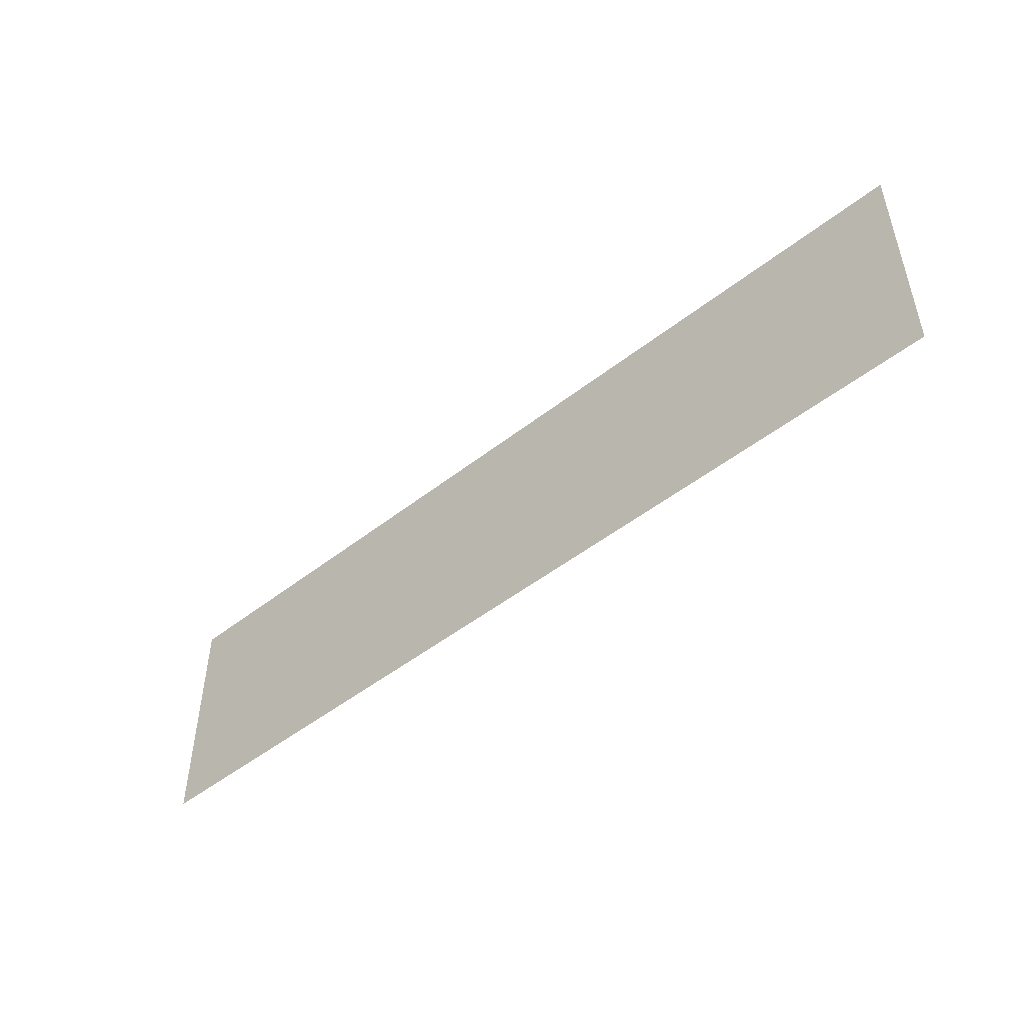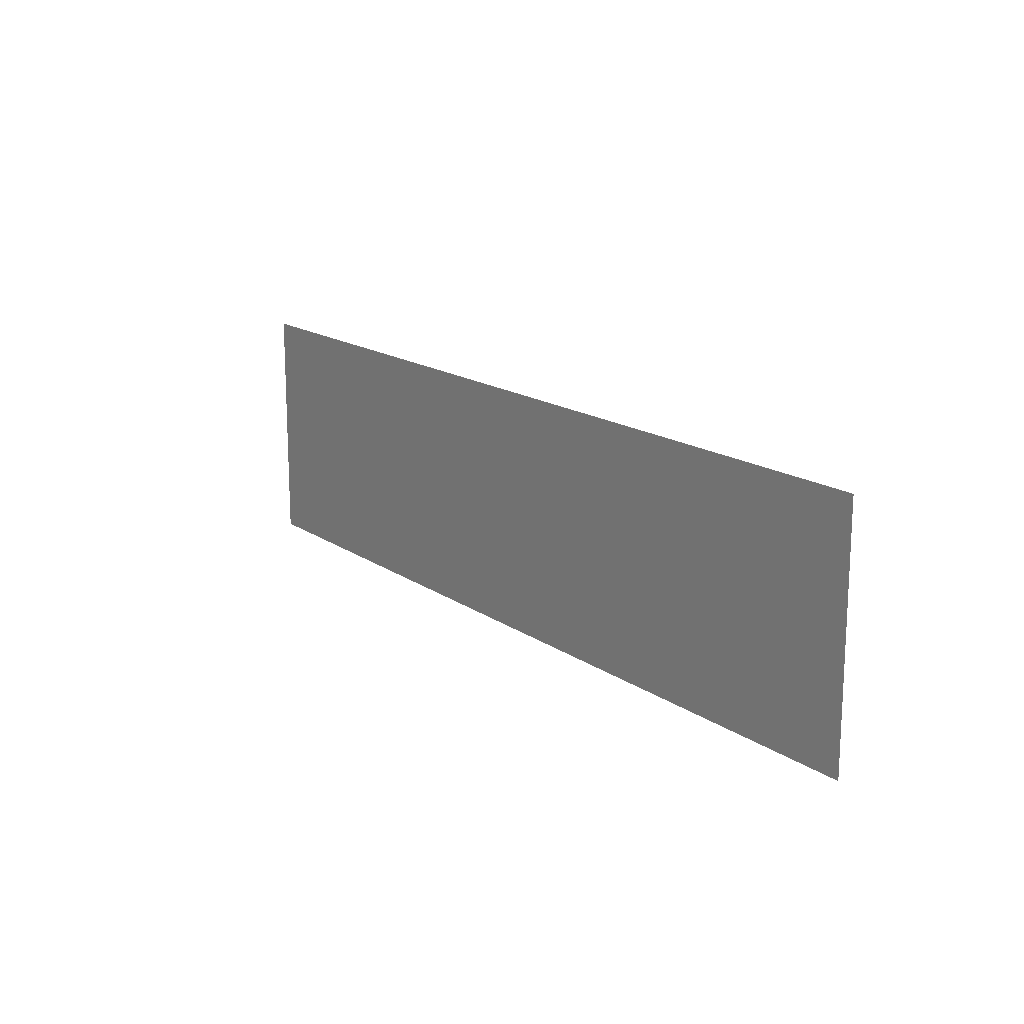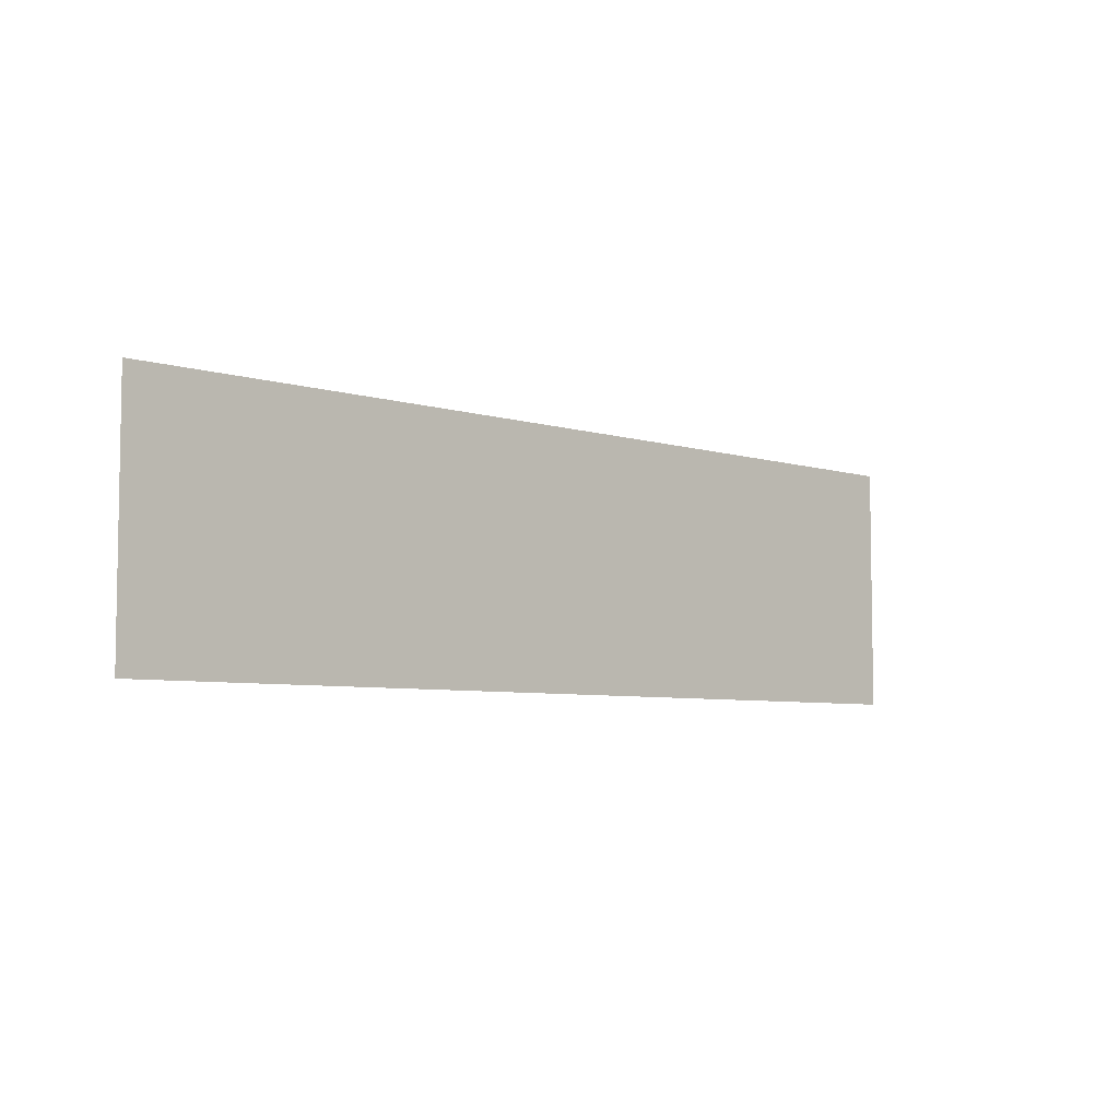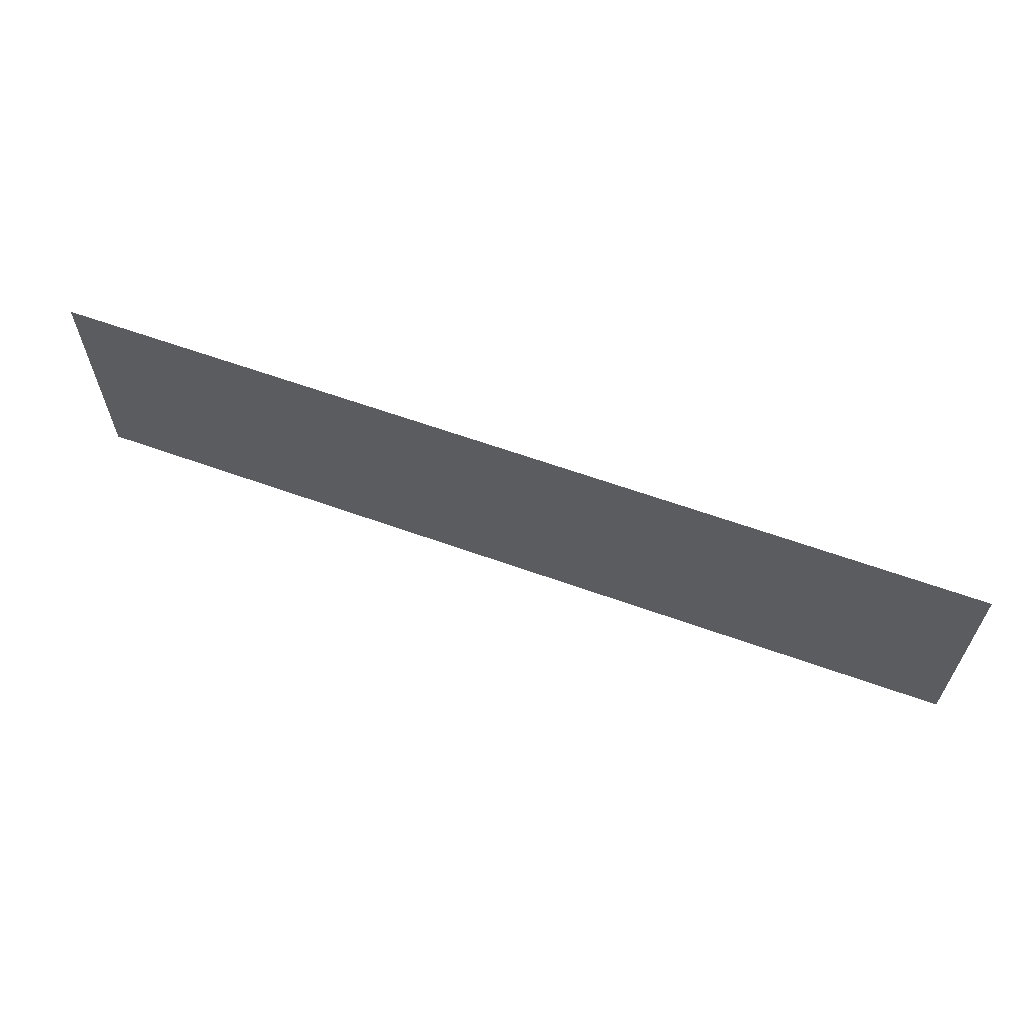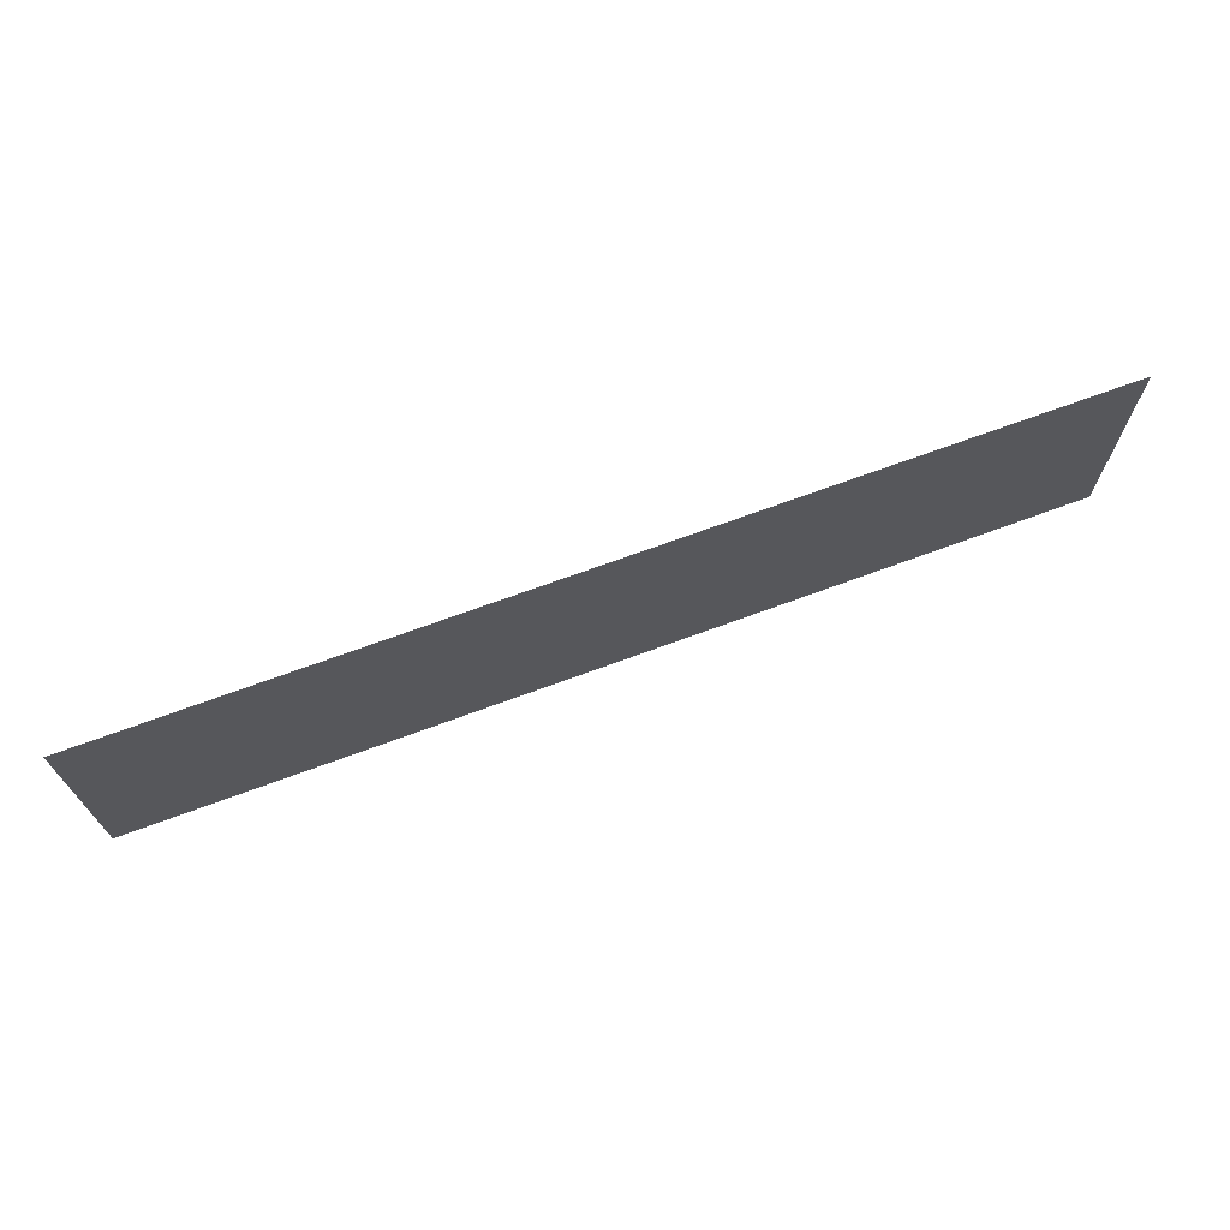
<metadata>
{"format":"obj","ext":"obj","renderer":"f3d","projection":"perspective","resolution":1024,"background":"white","views":[{"elev":-49.1,"azim":-139.0,"up":"+Z"},{"elev":16.1,"azim":54.3,"up":"+Z"},{"elev":-5.9,"azim":-43.4,"up":"+Z"},{"elev":62.5,"azim":-160.0,"up":"+Z"},{"elev":69.8,"azim":-20.3,"up":"+Z"}]}
</metadata>
<code>
v -0.6472 0 -0.189
v -0.606 0 -0.1094
v -0.5739 0 -0.04295
v -0.7426 0 -0.189
v -0.7426 0 -0.189
v -0.5739 0 -0.04295
v -0.5258 0 0.0532
v -0.5396 0 0.1976
v -0.5258 0 0.0532
v -0.5106 0 0.0837
v -0.5396 0 0.1976
v -0.5396 0 0.1976
v -0.5106 0 0.0837
v -0.4953 0 0.1143
v -0.417 0 -0.04295
v -0.5739 0 -0.04295
v -0.606 0 -0.1094
v -0.3857 0 -0.1094
v -0.417 0 -0.04295
v -0.3857 0 -0.1094
v -0.3441 0 -0.189
v -0.2472 0 -0.189
v -0.465 0 0.0537
v -0.417 0 -0.04295
v -0.2472 0 -0.189
v -0.45 0 0.1976
v -0.4953 0 0.1143
v -0.4802 0 0.08395
v -0.465 0 0.0537
v -0.45 0 0.1976
v -0.4953 0 0.1143
v -0.45 0 0.1976
v -0.5396 0 0.1976
v -0.1143 0 -0.09585
v -0.1827 0 -0.1513
v -0.161 0 -0.1736
v -0.1016 0 -0.117
v -0.04662 0 -0.1336
v -0.07927 0 -0.1295
v -0.1015 0 -0.1955
v -0.06692 0 -0.1976
v -0.161 0 -0.1736
v -0.1334 0 -0.1879
v -0.1015 0 -0.1955
v -0.1016 0 -0.117
v -0.1015 0 -0.1955
v -0.07927 0 -0.1295
v -0.1016 0 -0.117
v -0.1183 0 0.0844
v -0.2019 0 0.0844
v -0.2019 0 -0.0766
v -0.1183 0 -0.06595
v -0.1143 0 -0.09585
v -0.1969 0 -0.1194
v -0.1827 0 -0.1513
v -0.1969 0 -0.1194
v -0.1143 0 -0.09585
v -0.1183 0 -0.06595
v -0.2019 0 -0.0766
v 0.04963 0 -0.189
v 0.1231 0 -0.189
v 0.03948 0 -0.1101
v 0.04417 0 -0.1593
v -0.003925 0 -0.1865
v -0.02233 0 -0.1321
v -0.04662 0 -0.1336
v -0.03433 0 -0.1943
v 0.02268 0 -0.1746
v -0.000325 0 -0.1276
v -0.02233 0 -0.1321
v -0.003925 0 -0.1865
v 0.03948 0 -0.1101
v 0.02003 0 -0.1202
v 0.04417 0 -0.1593
v 0.03948 0 0.0844
v 0.03948 0 -0.1101
v 0.1231 0 -0.189
v 0.1231 0 0.0844
v 0.04417 0 -0.1593
v 0.02003 0 -0.1202
v -0.000325 0 -0.1276
v 0.02268 0 -0.1746
v -0.03433 0 -0.1943
v -0.04662 0 -0.1336
v -0.06692 0 -0.1976
v 0.3124 0 -0.1105
v 0.2958 0 -0.08545
v 0.2149 0 -0.1129
v 0.2456 0 -0.1587
v 0.4043 0 -0.13
v 0.377 0 -0.1313
v 0.3601 0 -0.1976
v 0.3939 0 -0.1948
v 0.2456 0 -0.1587
v 0.2946 0 -0.1875
v 0.3396 0 -0.126
v 0.3124 0 -0.1105
v 0.377 0 -0.1313
v 0.3396 0 -0.126
v 0.2946 0 -0.1875
v 0.3601 0 -0.1976
v 0.2958 0 -0.08545
v 0.2903 0 -0.05135
v 0.2043 0 -0.052
v 0.2149 0 -0.1129
v 0.2043 0 -0.052
v 0.2903 0 -0.05135
v 0.2958 0 -0.0173
v 0.2151 0 0.00855
v 0.2151 0 0.00855
v 0.2958 0 -0.0173
v 0.3124 0 0.00785
v 0.2467 0 0.0542
v 0.2467 0 0.0542
v 0.3124 0 0.00785
v 0.3396 0 0.0235
v 0.2976 0 0.08295
v 0.2976 0 0.08295
v 0.3396 0 0.0235
v 0.377 0 0.0289
v 0.3666 0 0.093
v 0.4253 0 -0.1867
v 0.4043 0 -0.13
v 0.3939 0 -0.1948
v 0.4043 0 -0.13
v 0.4253 0 -0.1867
v 0.453 0 -0.1741
v 0.4282 0 -0.1262
v 0.4707 0 -0.1101
v 0.4754 0 -0.1578
v 0.4809 0 -0.189
v 0.5543 0 -0.189
v 0.4754 0 -0.1578
v 0.4707 0 -0.1101
v 0.4499 0 -0.1197
v 0.4282 0 -0.1262
v 0.453 0 -0.1741
v 0.4754 0 -0.1578
v 0.4499 0 -0.1197
v 0.5543 0 0.1976
v 0.4707 0 0.00785
v 0.4707 0 -0.1101
v 0.5543 0 -0.189
v 0.4043 0 0.0276
v 0.4245 0 0.0859
v 0.3965 0 0.09115
v 0.4043 0 0.0276
v 0.4282 0 0.0237
v 0.4496 0 0.07755
v 0.4245 0 0.0859
v 0.3666 0 0.093
v 0.377 0 0.0289
v 0.4043 0 0.0276
v 0.3965 0 0.09115
v 0.5543 0 0.1976
v 0.4707 0 0.0664
v 0.4499 0 0.01715
v 0.4707 0 0.00785
v 0.4707 0 0.0664
v 0.5543 0 0.1976
v 0.4707 0 0.1976
v 0.4496 0 0.07755
v 0.4282 0 0.0237
v 0.4499 0 0.01715
v 0.4707 0 0.0664
v 0.659 0 -0.189
v 0.7426 0 -0.189
v 0.7426 0 0.0844
v 0.659 0 0.0844
v 0.659 0 0.125
v 0.7426 0 0.125
v 0.7426 0 0.1976
v 0.659 0 0.1976
v -0.7426 0 0.1976
v -0.7426 0 -0.189
v -0.5396 0 0.1976
v -0.6472 0 -0.189
v -0.3441 0 -0.189
v -0.3857 0 -0.1094
v -0.606 0 -0.1094
v -0.5739 0 -0.04295
v -0.417 0 -0.04295
v -0.465 0 0.0537
v -0.5258 0 0.0532
v -0.5258 0 0.0532
v -0.465 0 0.0537
v -0.4802 0 0.08395
v -0.5106 0 0.0837
v -0.5106 0 0.0837
v -0.4802 0 0.08395
v -0.4953 0 0.1143
v -0.7426 0 -0.1976
v -0.6472 0 -0.189
v -0.7426 0 -0.189
v -0.7426 0 -0.1976
v -0.3441 0 -0.189
v -0.6472 0 -0.189
v -0.7426 0 -0.1976
v -0.2472 0 -0.189
v -0.3441 0 -0.189
v -0.7426 0 -0.1976
v -0.1015 0 -0.1955
v -0.1334 0 -0.1879
v -0.2472 0 -0.189
v -0.7426 0 -0.1976
v -0.06692 0 -0.1976
v -0.1015 0 -0.1955
v -0.2472 0 -0.189
v -0.1334 0 -0.1879
v -0.161 0 -0.1736
v -0.2472 0 -0.189
v -0.161 0 -0.1736
v -0.1827 0 -0.1513
v -0.2472 0 -0.189
v -0.1827 0 -0.1513
v -0.1969 0 -0.1194
v -0.2472 0 -0.189
v -0.1969 0 -0.1194
v -0.2019 0 -0.0766
v -0.45 0 0.1976
v -0.2472 0 -0.189
v -0.2019 0 -0.0766
v -0.2019 0 0.0844
v -0.45 0 0.1976
v -0.2019 0 0.0844
v -0.1183 0 0.0844
v -0.45 0 0.1976
v -0.1183 0 0.0844
v 0.03948 0 0.0844
v -0.45 0 0.1976
v 0.03948 0 0.0844
v 0.1231 0 0.0844
v -0.45 0 0.1976
v 0.1231 0 0.0844
v 0.2976 0 0.08295
v 0.4707 0 0.1976
v -0.1183 0 0.0844
v -0.1183 0 -0.06595
v 0.03948 0 -0.1101
v 0.03948 0 0.0844
v -0.1183 0 -0.06595
v -0.1143 0 -0.09585
v 0.02003 0 -0.1202
v 0.03948 0 -0.1101
v -0.1143 0 -0.09585
v -0.1016 0 -0.117
v -0.000325 0 -0.1276
v 0.02003 0 -0.1202
v -0.1016 0 -0.117
v -0.07927 0 -0.1295
v -0.02233 0 -0.1321
v -0.000325 0 -0.1276
v -0.07927 0 -0.1295
v -0.04662 0 -0.1336
v -0.02233 0 -0.1321
v 0.04963 0 -0.189
v 0.04417 0 -0.1593
v 0.02268 0 -0.1746
v 0.04963 0 -0.189
v 0.02268 0 -0.1746
v -0.003925 0 -0.1865
v 0.04963 0 -0.189
v -0.003925 0 -0.1865
v -0.03433 0 -0.1943
v 0.04963 0 -0.189
v -0.03433 0 -0.1943
v -0.06692 0 -0.1976
v 0.1231 0 -0.189
v 0.1231 0 -0.189
v -0.06692 0 -0.1976
v 0.3601 0 -0.1976
v 0.1231 0 -0.189
v 0.3601 0 -0.1976
v 0.2946 0 -0.1875
v 0.1231 0 -0.189
v 0.2946 0 -0.1875
v 0.2456 0 -0.1587
v 0.1231 0 -0.189
v 0.2456 0 -0.1587
v 0.2149 0 -0.1129
v 0.1231 0 -0.189
v 0.2149 0 -0.1129
v 0.2043 0 -0.052
v 0.1231 0 0.0844
v 0.1231 0 -0.189
v 0.2043 0 -0.052
v 0.1231 0 0.0844
v 0.2043 0 -0.052
v 0.2151 0 0.00855
v 0.1231 0 0.0844
v 0.2151 0 0.00855
v 0.2467 0 0.0542
v 0.1231 0 0.0844
v 0.2467 0 0.0542
v 0.2976 0 0.08295
v 0.4707 0 0.1976
v 0.2976 0 0.08295
v 0.3666 0 0.093
v 0.4707 0 0.1976
v 0.3666 0 0.093
v 0.3965 0 0.09115
v 0.4707 0 0.1976
v 0.3965 0 0.09115
v 0.4245 0 0.0859
v 0.4707 0 0.1976
v 0.4245 0 0.0859
v 0.4496 0 0.07755
v 0.4707 0 0.1976
v 0.4496 0 0.07755
v 0.4707 0 0.0664
v 0.4707 0 0.00785
v 0.4499 0 0.01715
v 0.4499 0 -0.1197
v 0.4707 0 -0.1101
v 0.4499 0 -0.1197
v 0.4499 0 0.01715
v 0.4282 0 0.0237
v 0.4282 0 -0.1262
v 0.4282 0 -0.1262
v 0.4282 0 0.0237
v 0.4043 0 0.0276
v 0.4043 0 -0.13
v 0.4043 0 -0.13
v 0.4043 0 0.0276
v 0.377 0 0.0289
v 0.377 0 -0.1313
v 0.377 0 -0.1313
v 0.377 0 0.0289
v 0.3396 0 0.0235
v 0.3396 0 -0.126
v 0.3396 0 -0.126
v 0.3396 0 0.0235
v 0.3124 0 0.00785
v 0.3124 0 -0.1105
v 0.3124 0 -0.1105
v 0.3124 0 0.00785
v 0.2958 0 -0.0173
v 0.2958 0 -0.08545
v 0.2958 0 -0.0173
v 0.2903 0 -0.05135
v 0.2958 0 -0.08545
v 0.4809 0 -0.189
v 0.4754 0 -0.1578
v 0.453 0 -0.1741
v 0.4809 0 -0.189
v 0.453 0 -0.1741
v 0.4253 0 -0.1867
v 0.4809 0 -0.189
v 0.4253 0 -0.1867
v 0.3939 0 -0.1948
v 0.4809 0 -0.189
v 0.3939 0 -0.1948
v 0.3601 0 -0.1976
v 0.5543 0 -0.189
v 0.659 0 0.125
v 0.659 0 0.1976
v 0.5543 0 0.1976
v 0.659 0 0.125
v 0.5543 0 0.1976
v 0.5543 0 -0.189
v 0.659 0 0.0844
v 0.659 0 0.125
v 0.659 0 0.0844
v 0.7426 0 0.0844
v 0.7426 0 0.125
v 0.659 0 -0.189
v 0.659 0 0.0844
v 0.5543 0 -0.189
v 0.659 0 -0.189
v 0.5543 0 -0.189
v 0.3601 0 -0.1976
v 0.7426 0 -0.1976
v 0.659 0 -0.189
v 0.7426 0 -0.1976
v 0.7426 0 -0.189
v -0.75 0 0.2
v -0.7426 0 0.1976
v -0.5396 0 0.1976
v -0.75 0 0.2
v -0.5396 0 0.1976
v -0.45 0 0.1976
v -0.75 0 0.2
v -0.45 0 0.1976
v 0.4707 0 0.1976
v 0.75 0 0.2
v 0.75 0 0.2
v 0.4707 0 0.1976
v 0.5543 0 0.1976
v 0.75 0 0.2
v 0.5543 0 0.1976
v 0.659 0 0.1976
v 0.75 0 0.2
v 0.659 0 0.1976
v 0.7426 0 0.1976
v -0.75 0 0.2
v -0.75 0 -0.2
v -0.7426 0 -0.189
v -0.7426 0 0.1976
v -0.75 0 -0.2
v -0.7426 0 -0.1976
v -0.7426 0 -0.189
v 0.75 0 0.2
v 0.7426 0 0.1976
v 0.7426 0 0.125
v 0.75 0 0.2
v 0.7426 0 0.125
v 0.7426 0 0.0844
v 0.75 0 0.2
v 0.7426 0 0.0844
v 0.7426 0 -0.189
v 0.75 0 -0.2
v 0.75 0 -0.2
v 0.7426 0 -0.189
v 0.7426 0 -0.1976
v -0.75 0 -0.2
v -0.06692 0 -0.1976
v -0.7426 0 -0.1976
v -0.75 0 -0.2
v 0.75 0 -0.2
v 0.3601 0 -0.1976
v -0.06692 0 -0.1976
v 0.75 0 -0.2
v 0.7426 0 -0.1976
v 0.3601 0 -0.1976
g mesh7307901
f 1 2 3
f 3 4 1
f 5 6 7
f 7 8 5
f 9 10 11
f 12 13 14
f 15 16 17
f 17 18 15
f 19 20 21
f 21 22 19
f 23 24 25
f 25 26 23
f 27 28 29
f 29 30 27
f 31 32 33
f 34 35 36
f 36 37 34
f 38 39 40
f 40 41 38
f 42 43 44
f 44 45 42
f 46 47 48
f 49 50 51
f 51 52 49
f 53 54 55
f 56 57 58
f 58 59 56
f 60 61 62
f 62 63 60
f 64 65 66
f 66 67 64
f 68 69 70
f 70 71 68
f 72 73 74
f 75 76 77
f 77 78 75
f 79 80 81
f 81 82 79
f 83 84 85
f 86 87 88
f 88 89 86
f 90 91 92
f 92 93 90
f 94 95 96
f 96 97 94
f 98 99 100
f 100 101 98
f 102 103 104
f 104 105 102
f 106 107 108
f 108 109 106
f 110 111 112
f 112 113 110
f 114 115 116
f 116 117 114
f 118 119 120
f 120 121 118
f 122 123 124
f 125 126 127
f 127 128 125
f 129 130 131
f 131 132 129
f 133 134 135
f 136 137 138
f 138 139 136
f 140 141 142
f 142 143 140
f 144 145 146
f 147 148 149
f 149 150 147
f 151 152 153
f 153 154 151
f 155 156 157
f 157 158 155
f 159 160 161
f 162 163 164
f 164 165 162
f 166 167 168
f 168 169 166
f 170 171 172
f 172 173 170
g mesh7307903
f 174 175 176
f 177 178 179
f 179 180 177
f 181 182 183
f 183 184 181
f 185 186 187
f 187 188 185
f 189 190 191
f 192 193 194
f 195 196 197
f 198 199 200
f 201 202 203
f 203 204 201
f 205 206 207
f 208 209 210
f 211 212 213
f 214 215 216
f 217 218 219
f 220 221 222
f 222 223 220
f 224 225 226
f 227 228 229
f 230 231 232
f 233 234 235
f 235 236 233
f 237 238 239
f 239 240 237
f 241 242 243
f 243 244 241
f 245 246 247
f 247 248 245
f 249 250 251
f 251 252 249
f 253 254 255
f 256 257 258
f 259 260 261
f 262 263 264
f 265 266 267
f 267 268 265
f 269 270 271
f 272 273 274
f 275 276 277
f 278 279 280
f 281 282 283
f 284 285 286
f 287 288 289
f 290 291 292
f 293 294 295
f 296 297 298
f 299 300 301
f 302 303 304
f 305 306 307
f 308 309 310
f 311 312 313
f 313 314 311
f 315 316 317
f 317 318 315
f 319 320 321
f 321 322 319
f 323 324 325
f 325 326 323
f 327 328 329
f 329 330 327
f 331 332 333
f 333 334 331
f 335 336 337
f 337 338 335
f 339 340 341
f 342 343 344
f 345 346 347
f 348 349 350
f 351 352 353
f 353 354 351
f 355 356 357
f 358 359 360
f 360 361 358
f 362 363 364
f 364 365 362
f 366 367 368
f 369 370 371
f 371 372 369
f 373 374 375
f 376 377 378
f 379 380 381
f 382 383 384
f 384 385 382
f 386 387 388
f 389 390 391
f 392 393 394
f 395 396 397
f 397 398 395
f 399 400 401
f 402 403 404
f 405 406 407
f 408 409 410
f 410 411 408
f 412 413 414
f 415 416 417
f 418 419 420
f 420 421 418
f 422 423 424

</code>
